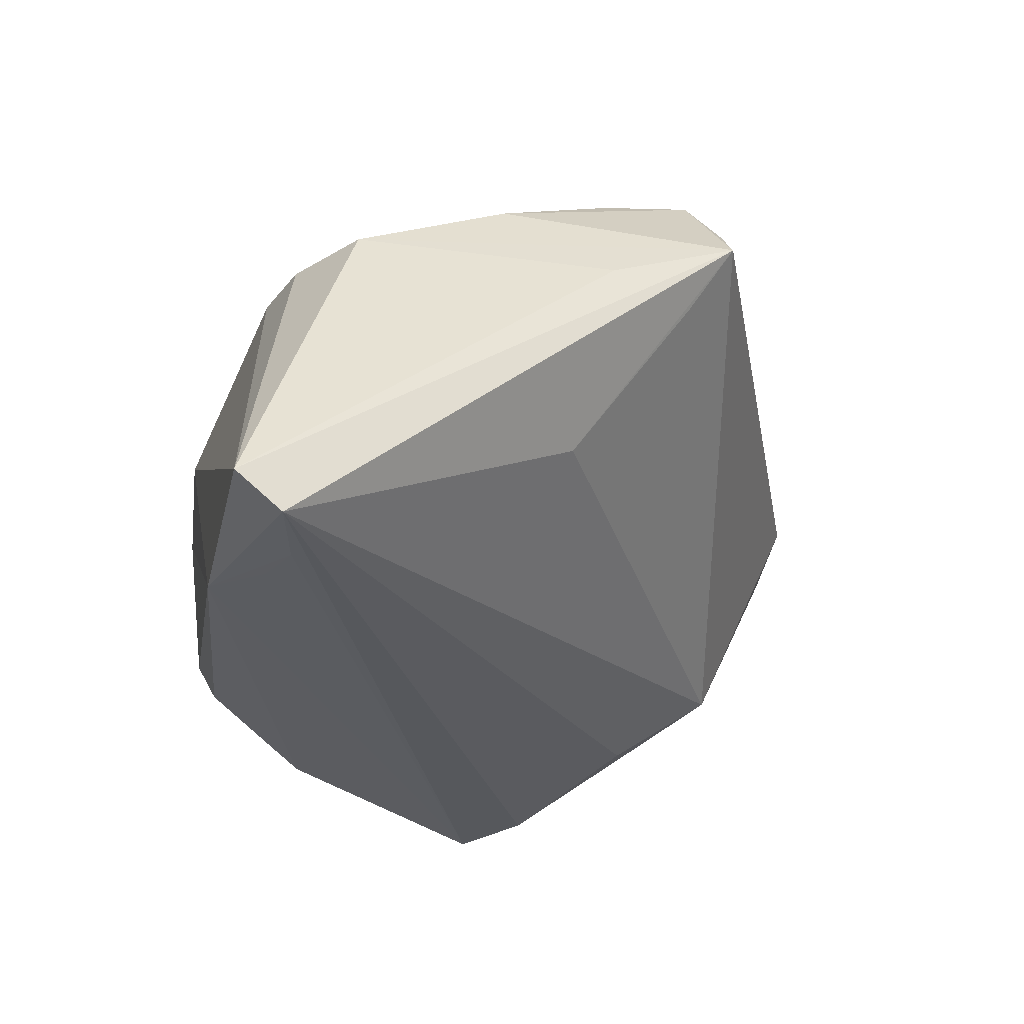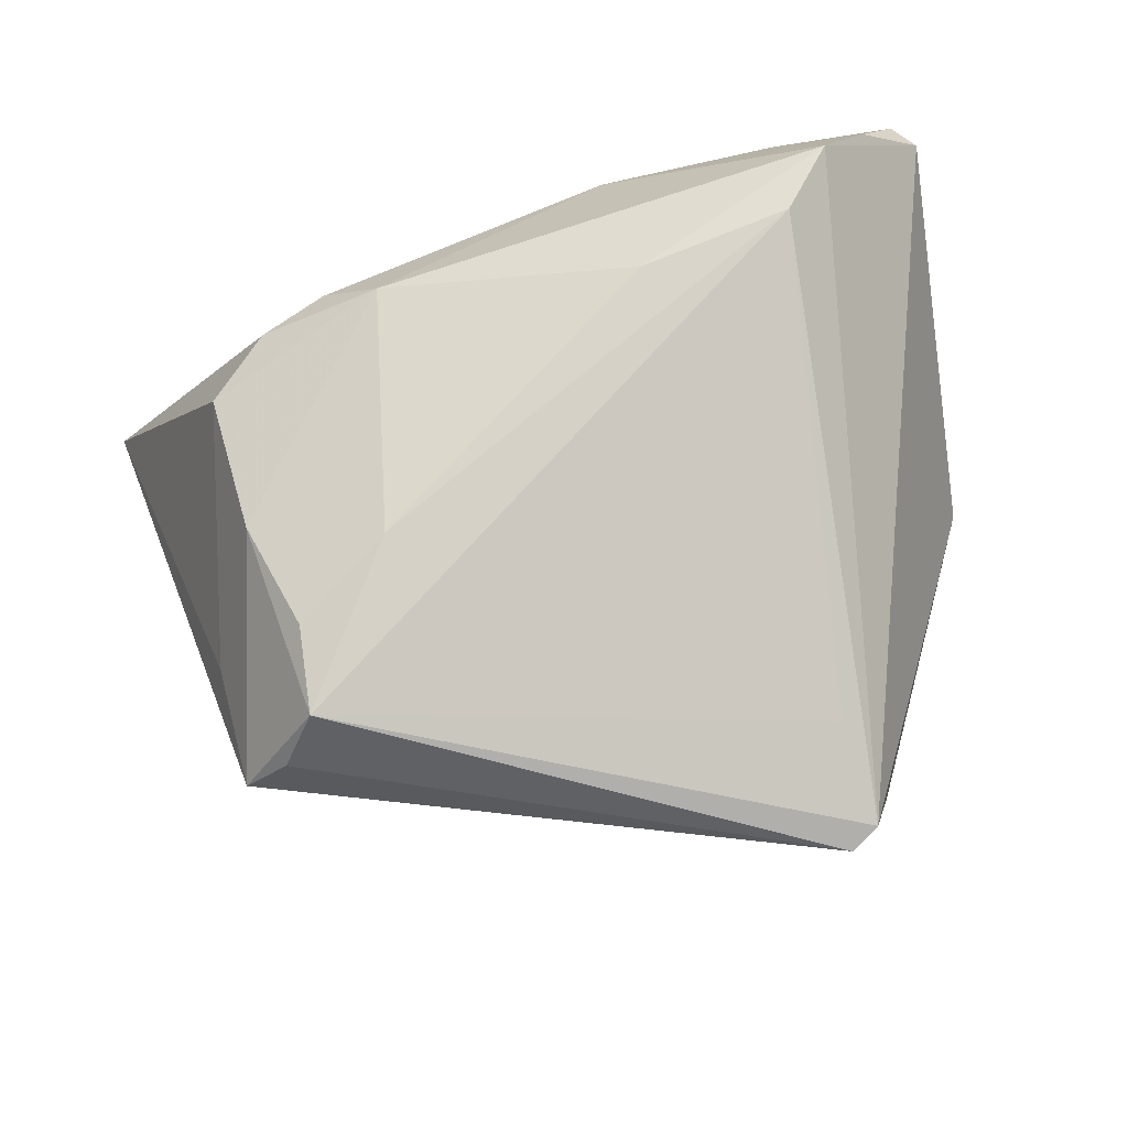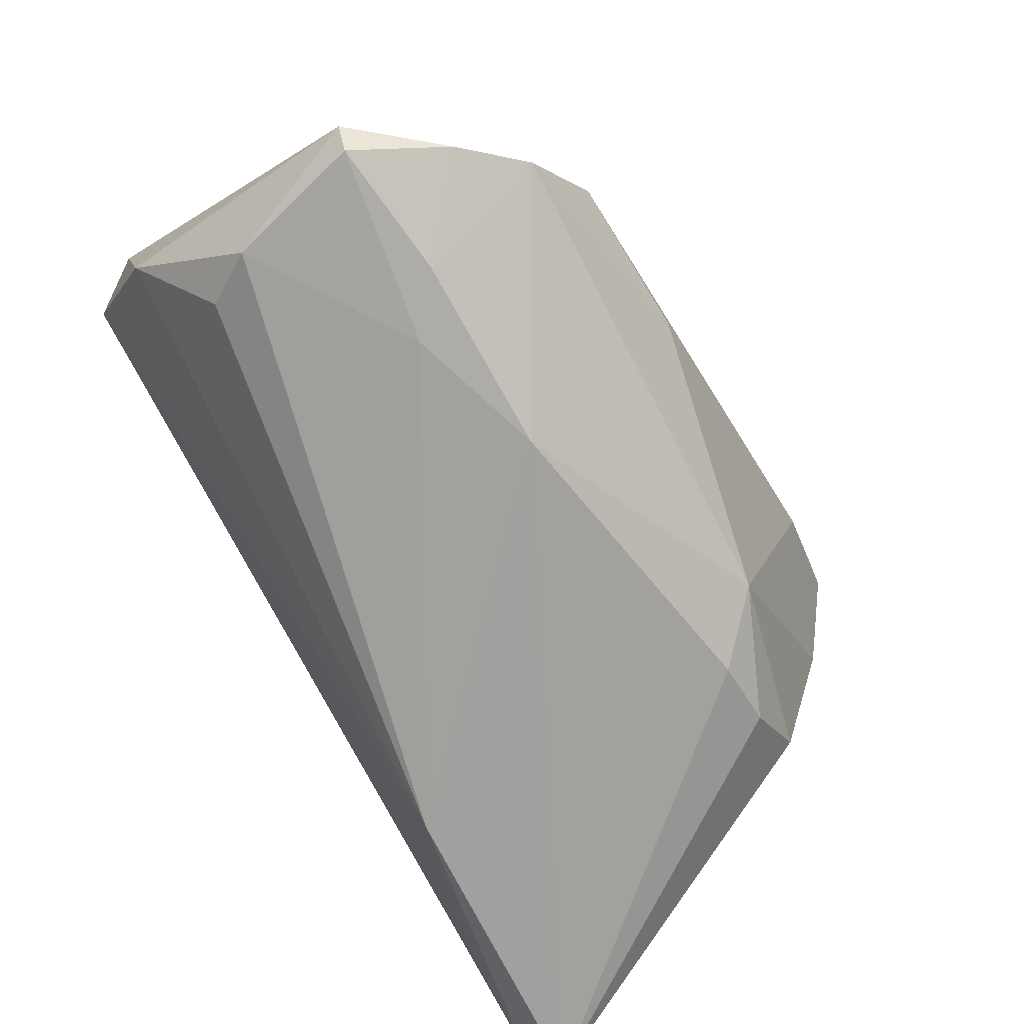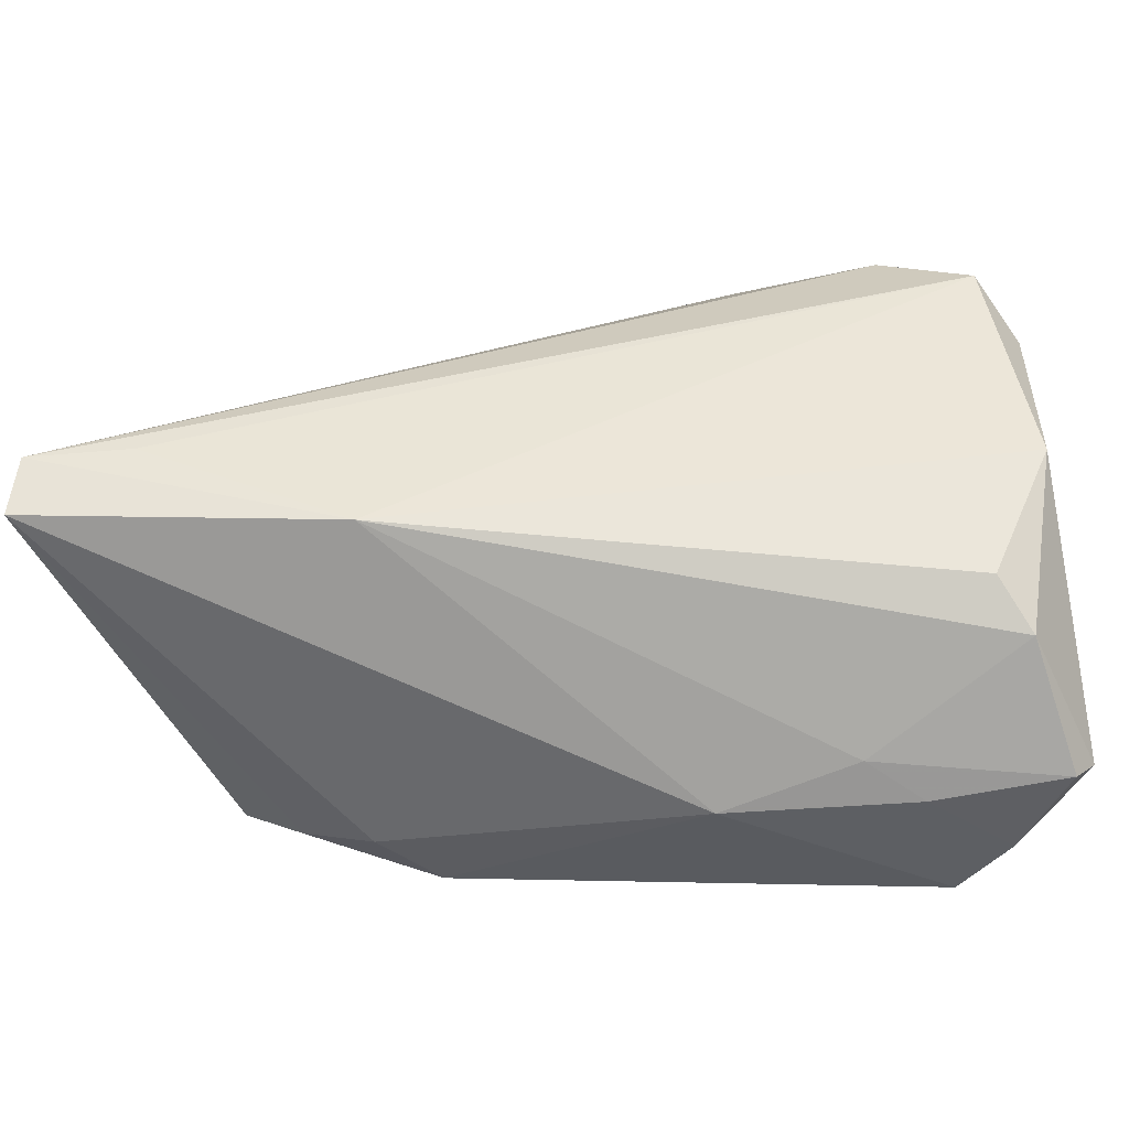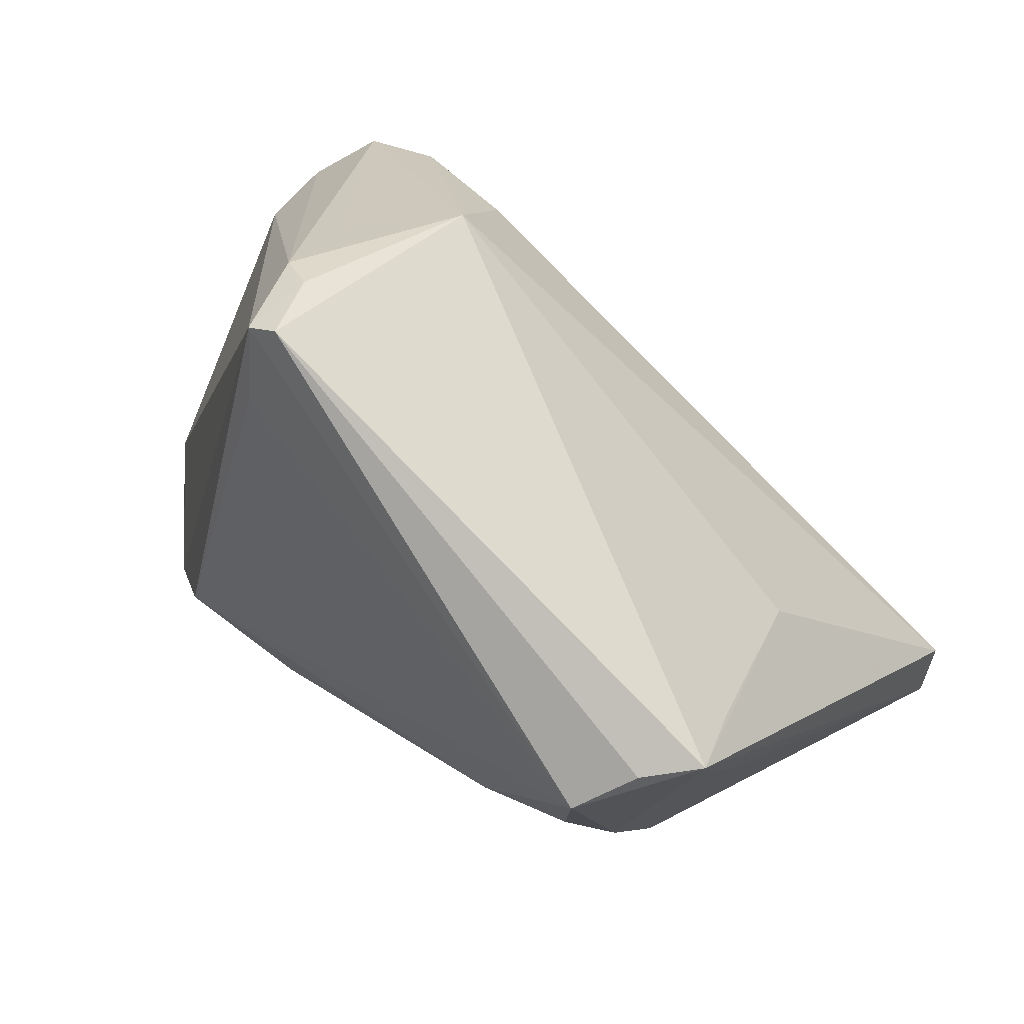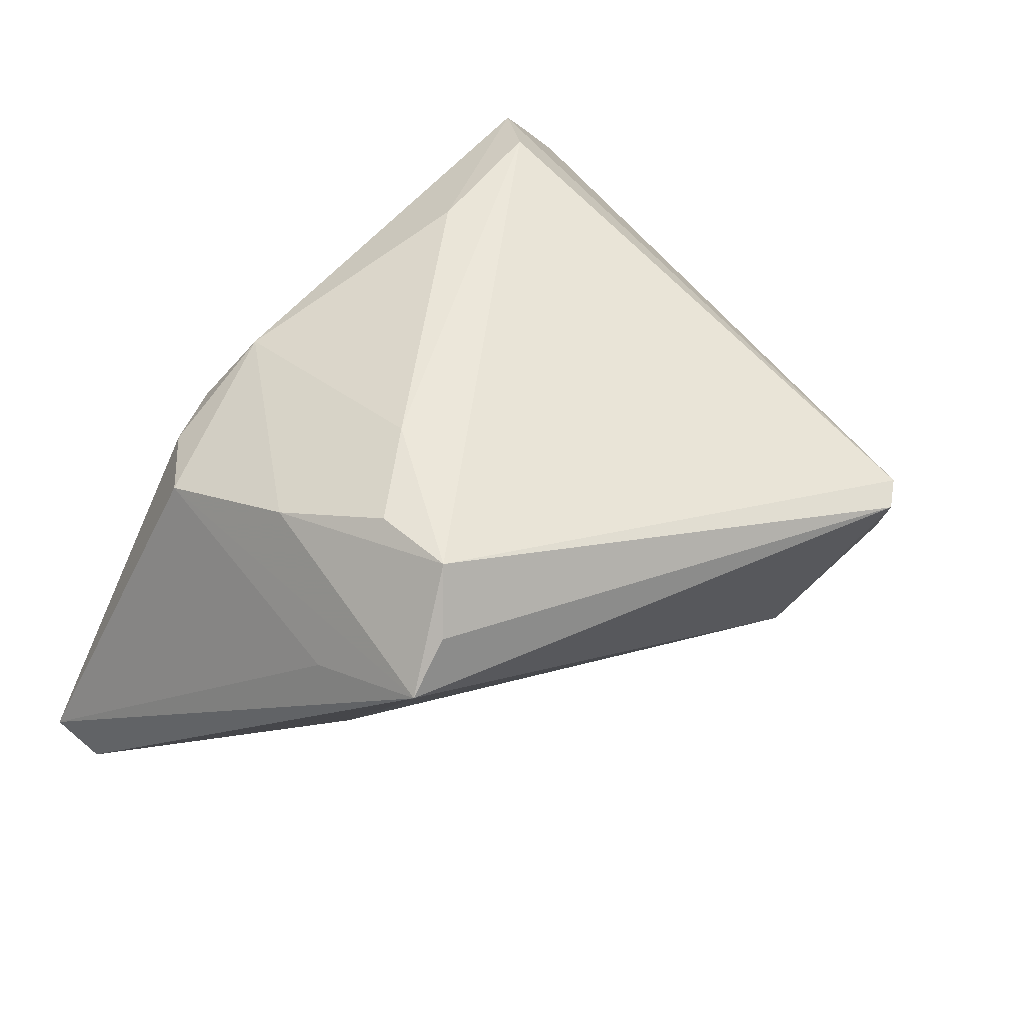
<metadata>
{"format":"obj","ext":"obj","renderer":"f3d","projection":"perspective","resolution":1024,"background":"white","views":[{"elev":-28.6,"azim":82.5,"up":"+Z"},{"elev":74.7,"azim":167.7,"up":"+Z"},{"elev":-76.7,"azim":-58.0,"up":"+Y"},{"elev":-67.8,"azim":-173.8,"up":"+Y"},{"elev":70.6,"azim":39.4,"up":"+Y"},{"elev":45.6,"azim":131.9,"up":"+Z"}]}
</metadata>
<code>
v 0.02046 -0.03213 0.01441
v -0.02251 0.04036 0.01123
v -0.04438 -0.03865 -0.003889
v -0.03017 0.02616 -0.007506
v -0.04138 -0.03619 -0.00946
v -0.02566 0.03841 0.01213
v 0.01707 -0.03672 -0.0214
v -0.04192 -0.03623 0.01939
v -0.02759 -0.04036 0.006495
v -0.04554 -0.000835 -0.02776
v -0.03607 0.005569 -0.02817
v 0.03955 0.00645 0.01006
v 0.03236 0.002556 -0.009597
v 0.0378 -0.02792 -0.02747
v 0.04833 -0.02914 -0.02817
v -0.0133 -0.02265 0.02802
v 0.03861 0.02049 0.01477
v 0.01885 0.0002691 0.02786
v -0.02494 0.03749 0.004224
v 0.03374 0.02034 0.02008
v 0.04966 -0.03416 -0.02441
v 0.02996 0.0171 0.02654
v -0.04966 -0.03725 0.01087
v 0.02928 0.007559 0.02641
v -0.04845 -0.02415 -0.0167
v 0.02904 -0.03043 -0.02539
v -0.04744 -0.04017 0.0104
v -0.02892 0.03443 0.002617
v -0.0242 0.02722 0.01548
v -0.02146 0.01664 -0.02339
v 0.03636 0.0155 0.007566
v 0.03312 -0.00528 0.02151
v -0.03329 -0.04036 0.01142
v 0.02792 -0.02903 0.01432
v 0.03457 -0.02223 0.01517
v -0.01325 -0.04036 0.01053
v -0.03628 -0.03334 0.02503
v -0.04939 -0.003935 -0.02095
v -0.02029 0.02793 -0.01605
v -0.04756 0.001202 -0.01135
v -0.03012 -0.02568 0.02817
v 0.01448 -0.02907 0.02088
f 2 17 39
f 15 17 21
f 15 30 39
f 21 17 12
f 21 36 7
f 7 15 21
f 21 34 1
f 1 36 21
f 42 1 34
f 37 36 42
f 36 1 42
f 22 17 20
f 20 2 22
f 17 2 20
f 29 41 22
f 13 15 39
f 17 15 13
f 30 15 11
f 11 15 10
f 39 30 11
f 11 10 39
f 25 7 5
f 10 7 25
f 10 15 14
f 15 7 14
f 33 36 37
f 9 7 36
f 36 33 9
f 9 33 27
f 22 41 18
f 22 2 6
f 6 29 22
f 6 28 40
f 37 41 6
f 41 29 6
f 19 2 39
f 39 28 19
f 19 6 2
f 28 6 19
f 39 10 4
f 4 28 39
f 10 28 4
f 39 17 31
f 31 13 39
f 17 13 31
f 35 42 34
f 35 34 21
f 21 12 35
f 35 12 17
f 3 25 5
f 5 7 3
f 3 9 27
f 7 9 3
f 10 25 38
f 40 28 38
f 38 28 10
f 26 7 10
f 10 14 26
f 26 14 7
f 8 33 37
f 27 33 8
f 16 18 41
f 42 18 16
f 16 41 37
f 37 42 16
f 22 18 24
f 37 6 23
f 23 8 37
f 23 6 40
f 27 8 23
f 40 38 23
f 23 38 25
f 23 3 27
f 25 3 23
f 42 35 32
f 32 18 42
f 32 24 18
f 32 35 17
f 22 24 32
f 32 17 22

</code>
